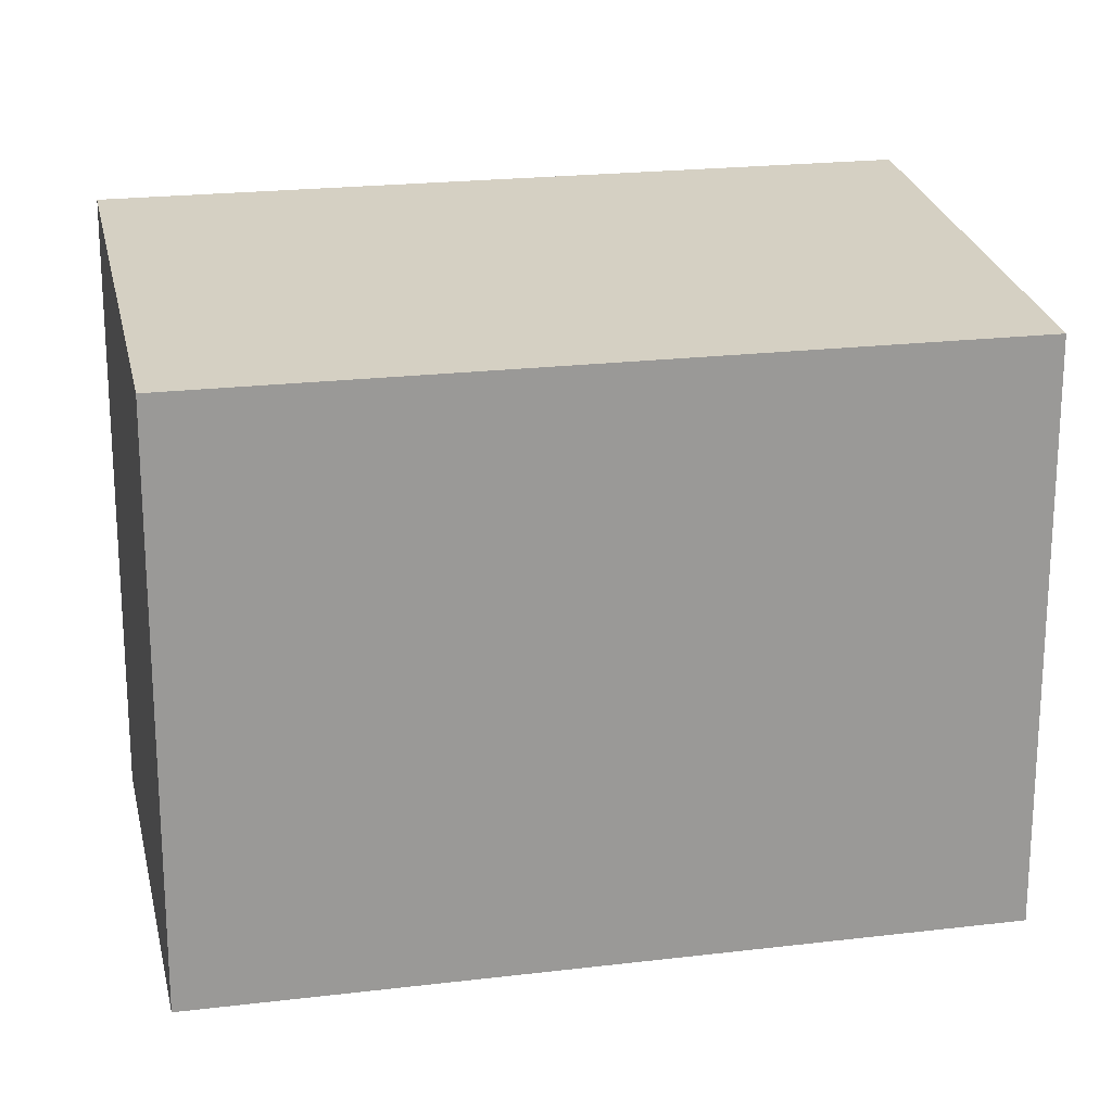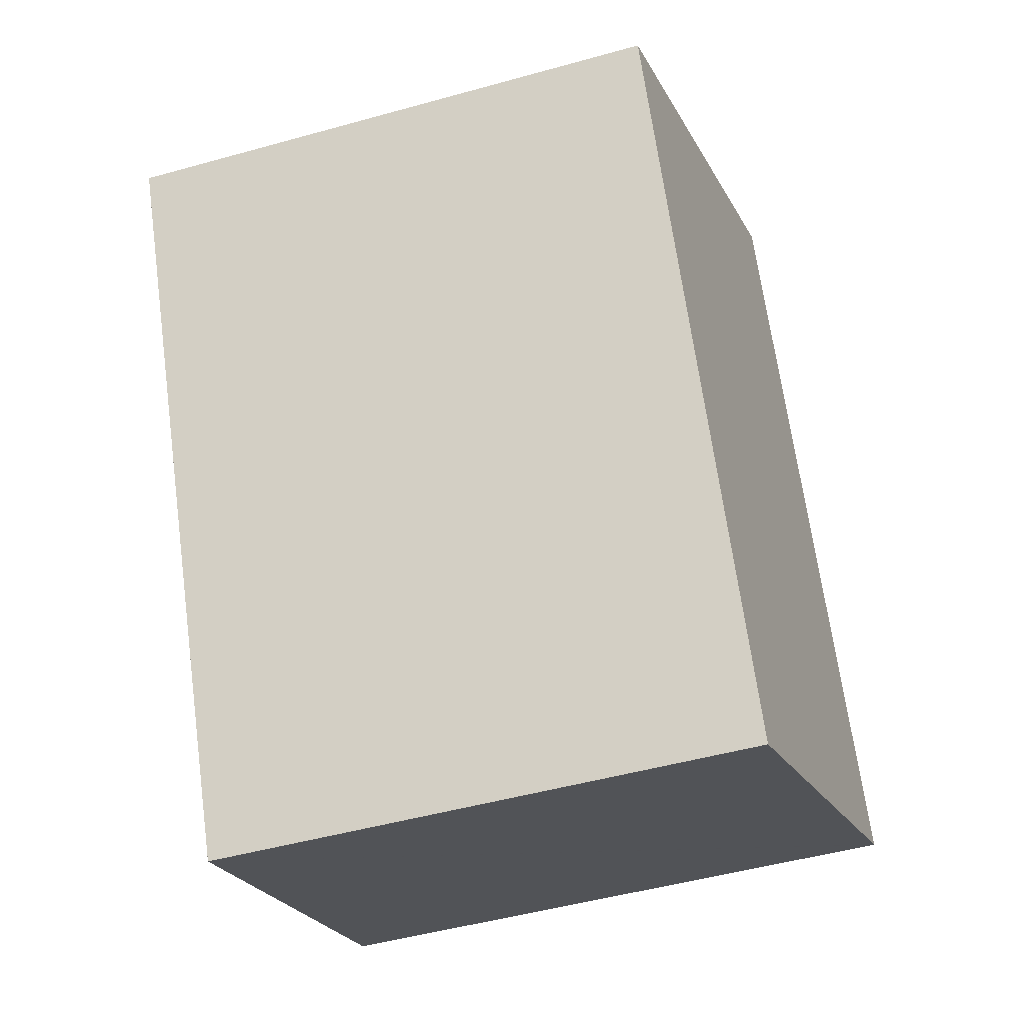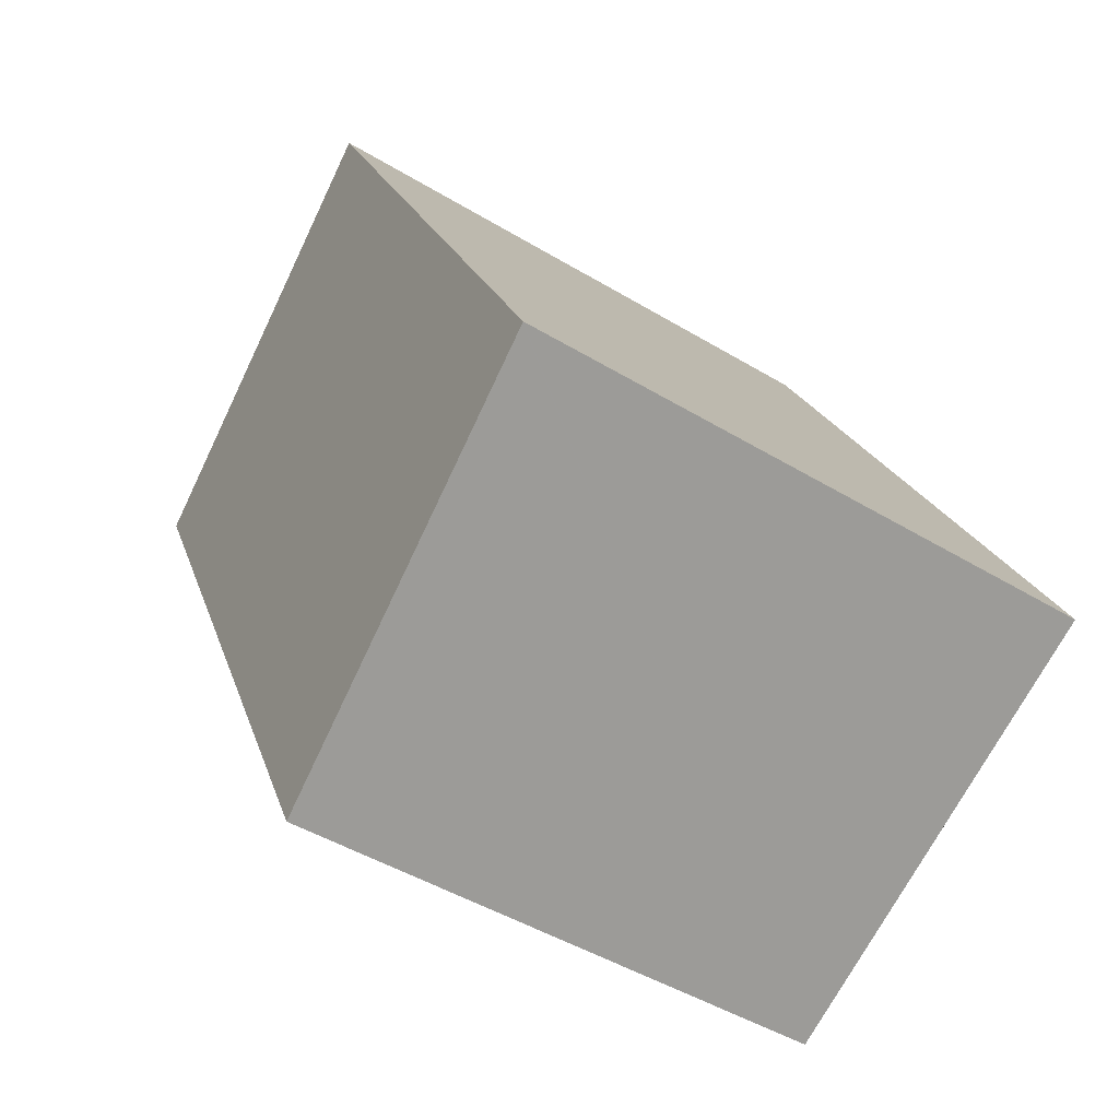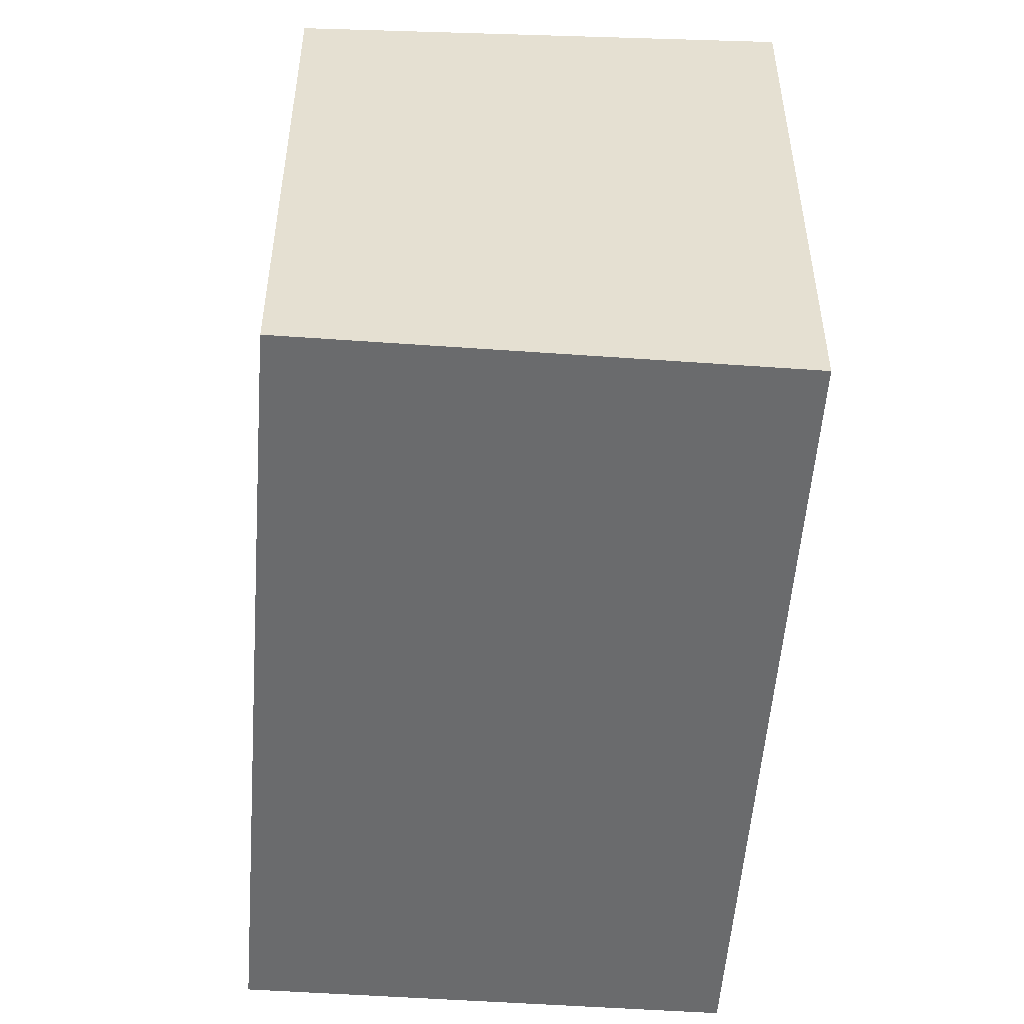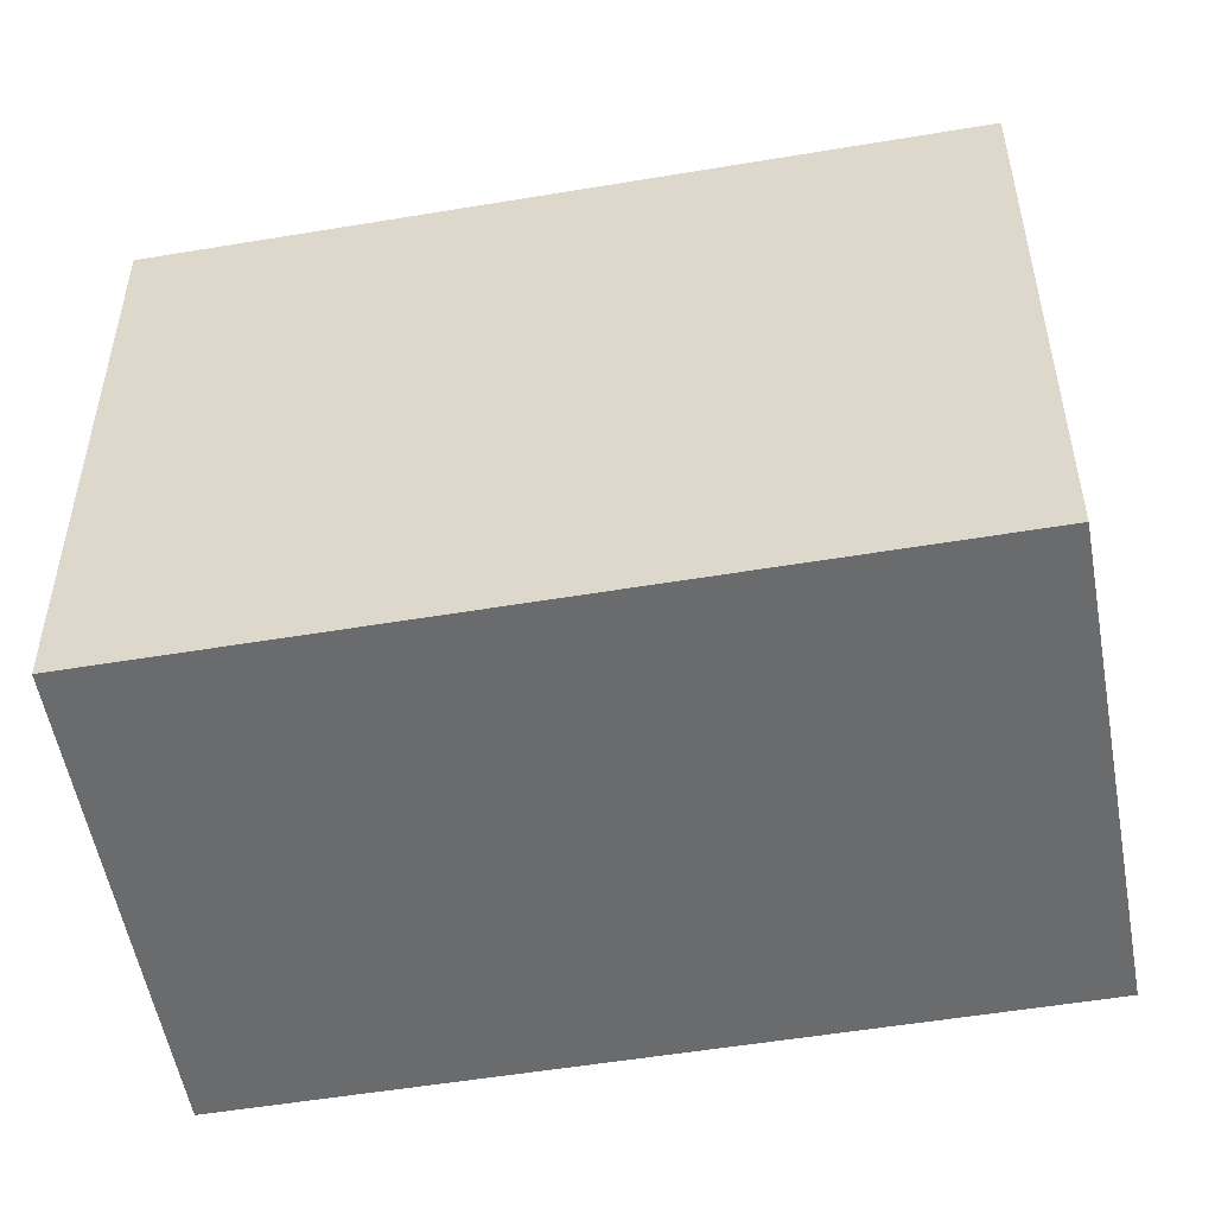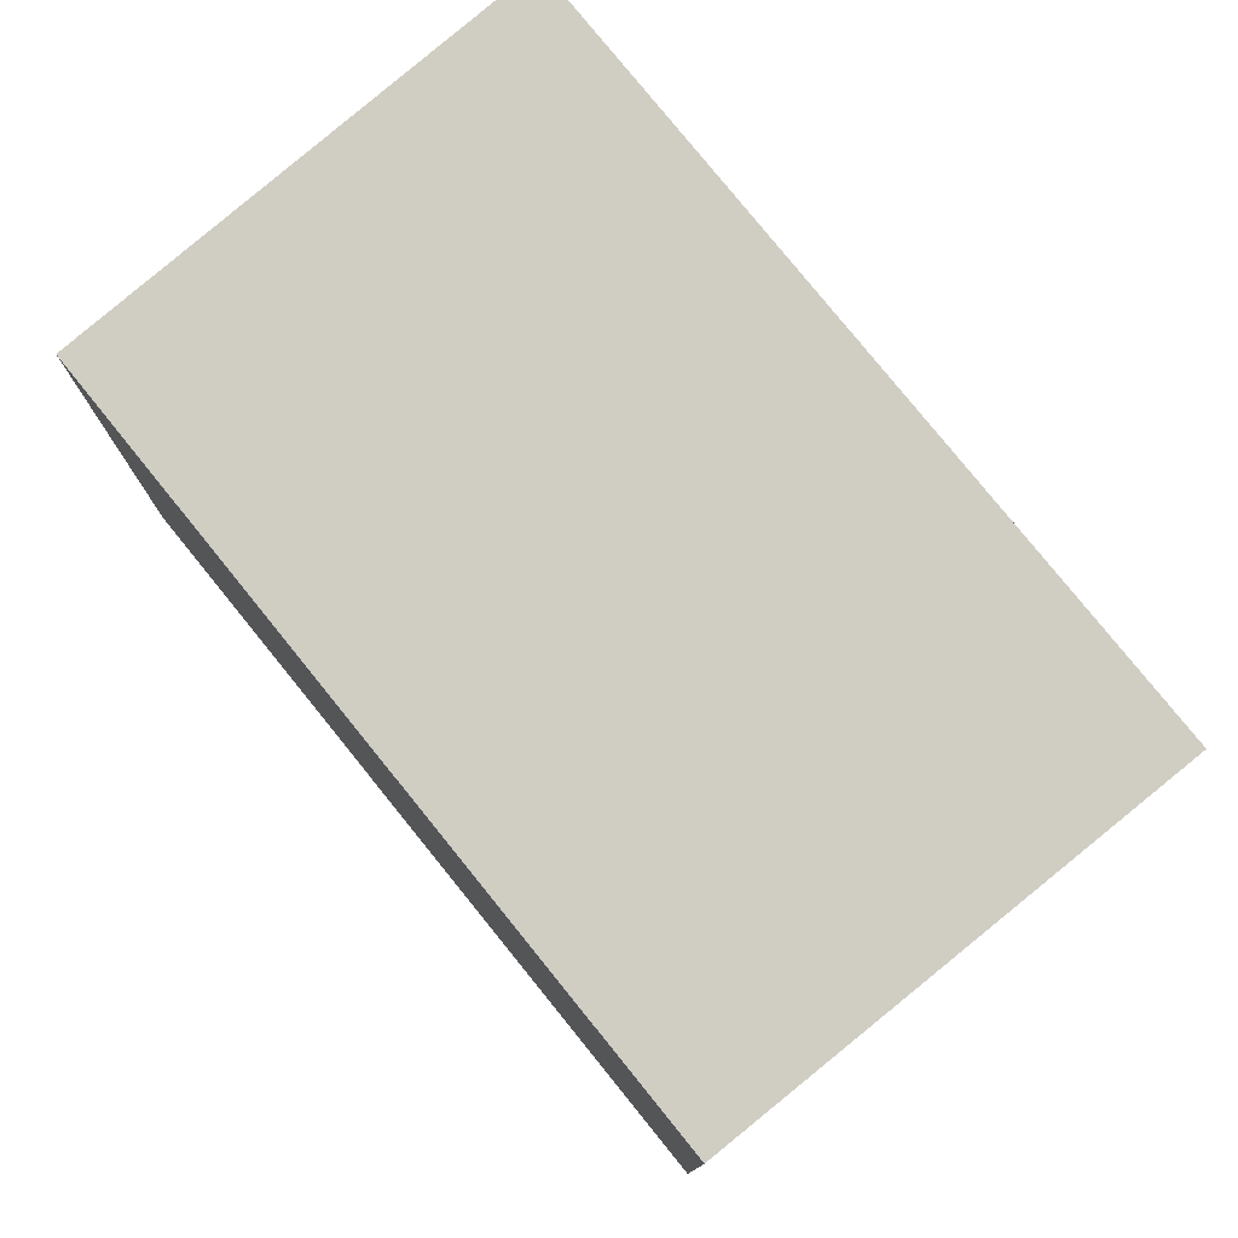
<metadata>
{"format":"obj","ext":"obj","renderer":"f3d","projection":"perspective","resolution":1024,"background":"white","views":[{"elev":21.3,"azim":104.9,"up":"+Y"},{"elev":-49.1,"azim":107.2,"up":"+Z"},{"elev":-46.9,"azim":-124.4,"up":"+Z"},{"elev":-53.2,"azim":-157.2,"up":"+Y"},{"elev":-53.2,"azim":-52.8,"up":"+Y"},{"elev":79.1,"azim":168.1,"up":"+Y"}]}
</metadata>
<code>
v  10.87 14.57 -5.572
v  16.45 14.56 5.27
v  10.91 14.56 -5.594
v  20.12 14.56 12.46
v  9.204 15.64 18.04
v  0.021 15.64 -0.011
v  2.69 15.64 5.27
v  0 15.64 9.577e-16
v  9.13 15.64 17.89
v  9.204 -1.104e-15 18.04
v  20.12 -7.633e-16 12.46
v  10.91 3.425e-16 -5.594
v  16.45 -3.227e-16 5.27
v  0.021 6.736e-19 -0.011
v  0 0 0
v  10.87 3.412e-16 -5.572
v  2.69 -3.227e-16 5.27
v  9.13 -1.096e-15 17.89
g defaultobject
f 1 2 3
f 2 1 4
f 4 1 5
f 5 1 6
f 5 6 7
f 7 6 8
f 5 7 9
f 10 4 5
f 4 10 11
f 11 2 4
f 2 11 3
f 3 11 12
f 12 11 13
f 12 1 3
f 1 12 6
f 6 12 8
f 8 12 14
f 8 14 15
f 14 12 16
f 15 7 8
f 7 15 9
f 9 15 17
f 9 17 18
f 9 18 5
f 5 18 10
f 13 16 12
f 16 13 14
f 14 13 11
f 14 11 15
f 15 11 17
f 17 11 10
f 17 10 18

</code>
